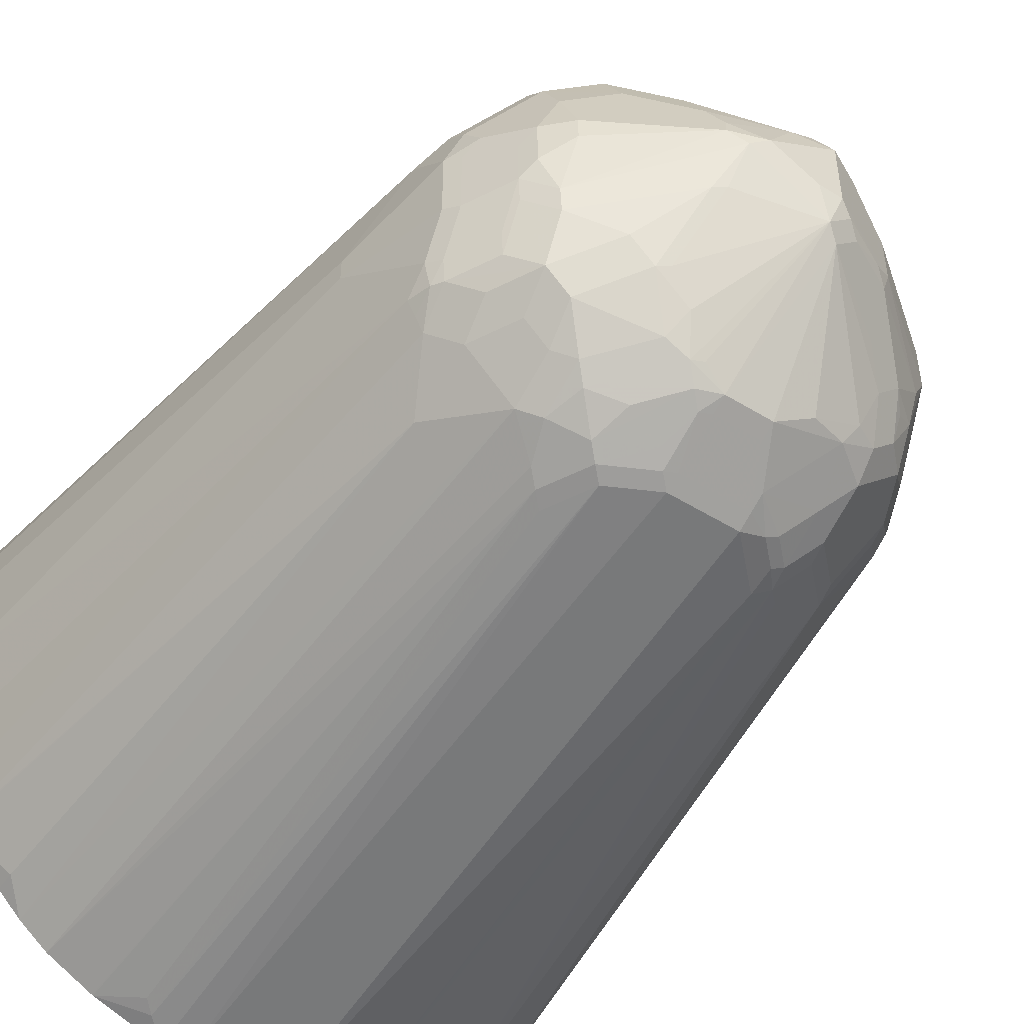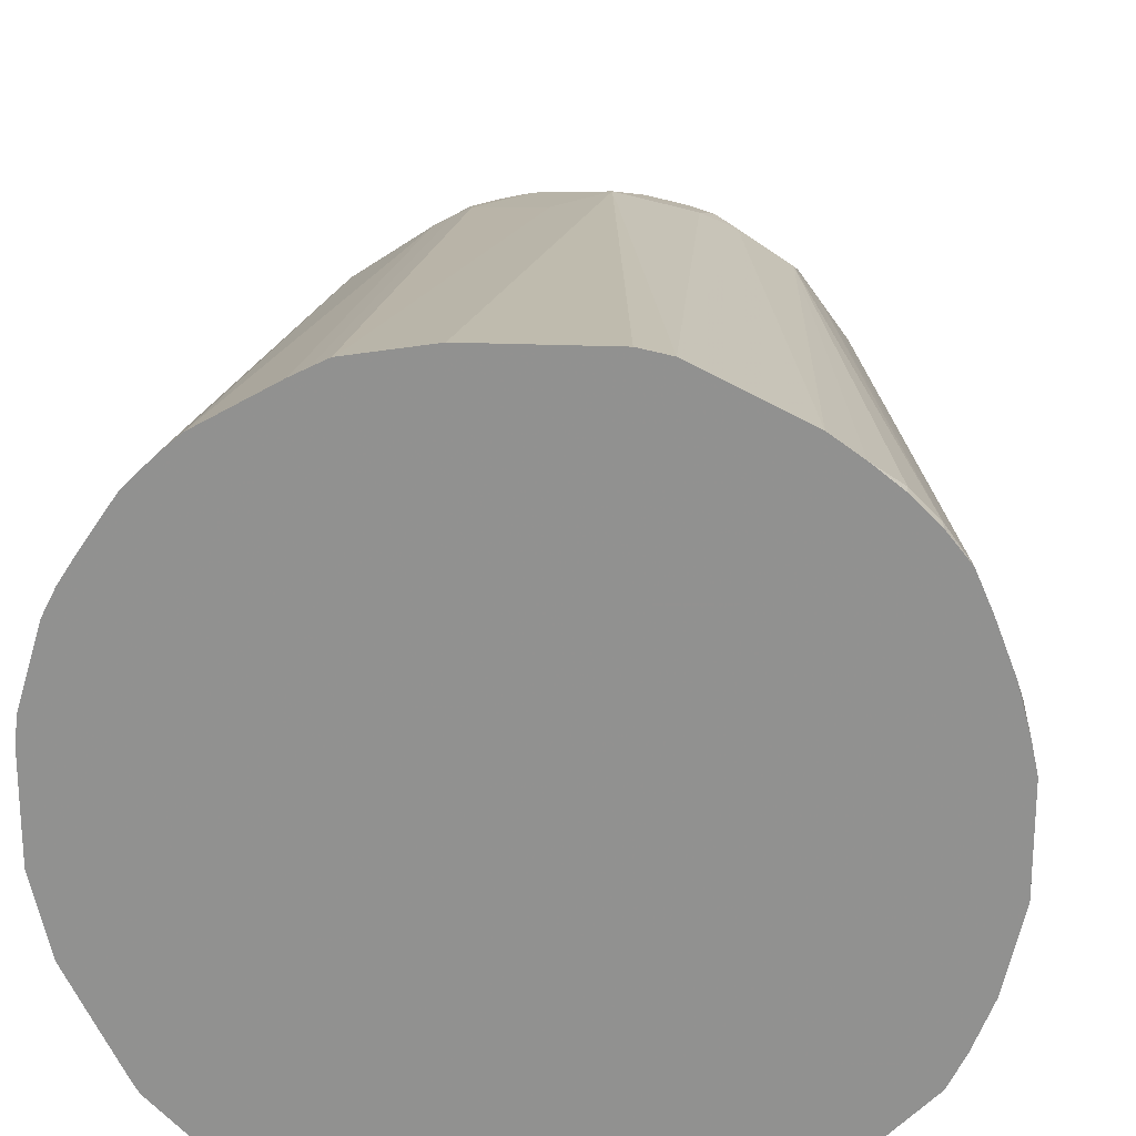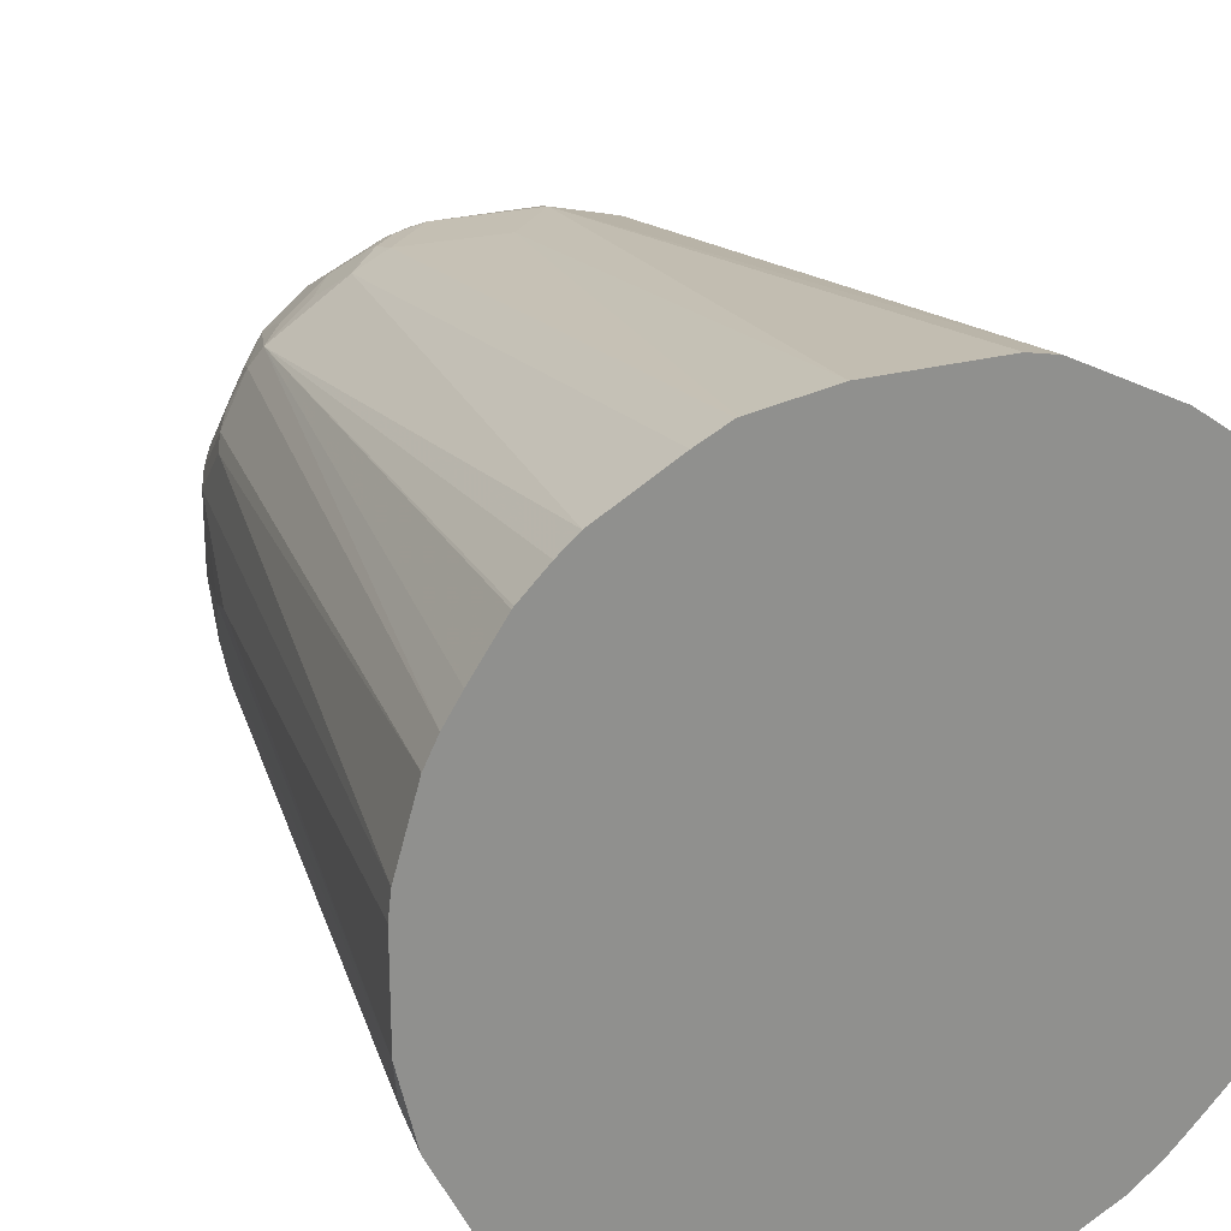
<metadata>
{"format":"obj","ext":"obj","renderer":"f3d","projection":"perspective","resolution":1024,"background":"white","views":[{"elev":-50.0,"azim":-34.2,"up":"+Z"},{"elev":23.4,"azim":-175.9,"up":"+Z"},{"elev":24.6,"azim":155.9,"up":"+Z"}]}
</metadata>
<code>
v 0.3084 -0.1931 -0.04257
v 0.2984 -0.2132 -0.0852
v 0.2936 -0.1931 -0.1065
v 0.3084 -0.1931 0.04257
v 0.2344 -0.7033 -0
v 0.2291 -0.7353 -0.01063
v 0.2131 -0.7886 -0.06388
v 0.2131 -0.7673 -0.0852
v 0.293 -0.1931 -0.108
v 0.3059 -0.1931 0.06388
v 0.2131 -0.8099 0.04257
v 0.2131 -0.8099 -0.02125
v 0.2078 -0.8126 -0.04257
v 0.2078 -0.7912 -0.0852
v 0.206 -0.7743 -0.09945
v 0.2717 -0.1931 -0.1506
v 0.2871 -0.1931 0.1278
v 0.2131 -0.7673 0.0852
v 0.2131 -0.7886 0.06388
v 0.2078 -0.8205 0.05326
v 0.206 -0.8241 0.04257
v 0.206 -0.8241 -0.02125
v 0.1865 -0.8552 -0.04257
v 0.2025 -0.7939 -0.09589
v 0.1865 -0.8338 -0.0852
v 0.1847 -0.7957 -0.1208
v 0.1634 -0.7531 -0.1634
v 0.1989 -0.7602 -0.1136
v 0.2451 -0.1972 -0.2025
v 0.251 -0.1931 -0.1918
v 0.2763 -0.1931 0.1496
v 0.2078 -0.7779 0.09589
v 0.2078 -0.7992 0.07457
v 0.1998 -0.8312 0.06388
v 0.1865 -0.8632 0.03194
v 0.1847 -0.8668 0.02125
v 0.1847 -0.8668 -0.02125
v 0.1776 -0.8809 -0.02125
v 0.1811 -0.8365 -0.09589
v 0.1811 -0.8152 -0.1172
v 0.1776 -0.8596 -0.06388
v 0.1598 -0.7726 -0.1598
v 0.1208 -0.7957 -0.1847
v 0.09945 -0.7743 -0.206
v 0.1136 -0.7602 -0.1989
v 0.2025 -0.1972 -0.2451
v 0.2451 -0.1931 -0.2025
v 0.2622 -0.1931 0.1717
v 0.1776 -0.7673 0.1563
v 0.1865 -0.7779 0.1385
v 0.1998 -0.7886 0.1065
v 0.1785 -0.8312 0.1065
v 0.1785 -0.8525 0.0852
v 0.1785 -0.8738 0.04257
v 0.1776 -0.8809 0.02125
v 0.09233 -0.9449 -0.02125
v 0.1598 -0.8898 -0.05326
v 0.1563 -0.8809 -0.0852
v 0.1598 -0.8578 -0.1172
v 0.1172 -0.8152 -0.1811
v 0.09589 -0.7939 -0.2025
v 0.0852 -0.7912 -0.2078
v 0.0852 -0.7673 -0.2131
v 0.108 -0.1931 -0.293
v 0.1506 -0.1931 -0.2717
v 0.1918 -0.1931 -0.251
v 0.2025 -0.1931 -0.2451
v 0.235 -0.1931 0.2119
v 0.1136 -0.7673 0.1989
v 0.135 -0.7886 0.1776
v 0.1545 -0.7992 0.1598
v 0.1545 -0.8419 0.1385
v 0.1758 -0.7992 0.1385
v 0.2336 -0.1931 0.2135
v 0.2113 -0.1931 0.2357
v 0.1948 -0.1931 0.2498
v 0.1785 -0.8099 0.1278
v 0.1545 -0.8632 0.1172
v 0.1651 -0.8632 0.09589
v 0.1563 -0.8809 0.0852
v 0.1651 -0.8845 0.05326
v 0.1634 -0.888 0.04257
v 0.09233 -0.9449 0.02125
v 0.02125 -0.9804 -0.02125
v 0.07457 -0.9538 -0.03194
v 0.0852 -0.9458 -0.04257
v 0.1278 -0.9031 -0.0852
v 0.1065 -0.9245 -0.06388
v 0.1385 -0.8898 -0.09589
v 0.1385 -0.8792 -0.1172
v 0.1172 -0.8578 -0.1598
v 0.09589 -0.8365 -0.1811
v 0.07457 -0.8152 -0.2025
v 0.06388 -0.8126 -0.2078
v 0.06388 -0.7886 -0.2131
v 0.04257 -0.1931 -0.3084
v 0.1065 -0.1931 -0.2936
v 0.09945 -0.7673 0.206
v 0.08792 -0.7886 0.2078
v 0.09057 -0.7992 0.2025
v 0.1335 -0.1931 0.2846
v 0.1202 -0.1931 0.2913
v 0.1119 -0.8205 0.1811
v 0.1119 -0.8632 0.1598
v 0.1332 -0.8845 0.1172
v 0.0497 -0.9662 0.04257
v 0.135 -0.9023 0.06388
v 0.02125 -0.9804 0.04257
v 0 -0.9804 -0.02125
v 0.01063 -0.975 -0.05326
v 0.03194 -0.975 -0.03194
v 0.04257 -0.9671 -0.04257
v 0.1065 -0.9031 -0.1065
v 0.0852 -0.9245 -0.0852
v 0.1172 -0.8792 -0.1385
v 0.0852 -0.8809 -0.1563
v 0.04257 -0.8383 -0.1989
v 0.04257 -0.8241 -0.206
v 0.04257 -0.8099 -0.2131
v -0.04257 -0.1931 -0.3084
v 0.0852 -0.7673 0.2131
v 0.1072 -0.1931 0.2977
v 0.06388 -0.7886 0.2131
v 0.0666 -0.8099 0.2078
v 0.06926 -0.8205 0.2025
v 0.04794 -0.8632 0.1811
v 0.06926 -0.8845 0.1598
v 0.1119 -0.8845 0.1385
v 0.02838 -0.9733 0.05682
v 0.03726 -0.9697 0.05326
v 0.01419 -0.9662 0.07101
v -0.01063 -0.9697 0.05326
v -0.04257 -0.9804 -0
v 0.02125 -0.9671 -0.06388
v -0.05682 -0.9733 -0.007065
v -0.06388 -0.9538 -0.04529
v -0.0852 -0.9111 -0.1092
v -0.06388 -0.9023 -0.135
v -0.05326 -0.8845 -0.1651
v -0.04257 -0.888 -0.1634
v -0.02125 -0.8809 -0.1776
v 0.09589 -0.8898 -0.1385
v 0.05326 -0.8898 -0.1598
v 0.02125 -0.8809 -0.1776
v -0.02125 -0.8241 -0.206
v 0.02125 -0.8668 -0.1847
v -0.02125 -0.8099 -0.2131
v -0.06515 -0.1931 -0.3059
v -0.06388 -0.7886 -0.2131
v 0.02125 -0.7033 0.2344
v -0.02125 -0.746 0.2344
v 0.1055 -0.1931 0.298
v 0.04257 -0.8099 0.2131
v 0.0497 -0.8241 0.206
v 0.02838 -0.8668 0.1847
v 0.0497 -0.888 0.1634
v 0.02838 -0.9094 0.1421
v -0.0497 -0.9236 0.1136
v -0.07457 -0.9271 0.09589
v 0.01419 -0.9023 0.1563
v -0.02838 -0.8809 0.1776
v -0.06745 -0.9626 0.02482
v -0.07457 -0.9485 0.05326
v -0.07101 -0.9662 0.007065
v -0.07457 -0.9485 -0.04794
v -0.1634 -0.888 -0.0497
v -0.1598 -0.8845 -0.06926
v -0.09589 -0.9058 -0.1119
v -0.07457 -0.8845 -0.1545
v -0.04257 -0.8738 -0.1785
v -0.03194 -0.8632 -0.1865
v -0.02125 -0.8668 -0.1847
v -0.03194 -0.8205 -0.2078
v -0.0852 -0.2132 -0.2984
v -0.1278 -0.1931 -0.2846
v -0.07457 -0.7992 -0.2078
v -0.0852 -0.746 -0.2131
v 0.04136 -0.1931 0.3084
v -0.0852 -0.7673 0.2131
v -0.09589 -0.7992 0.2025
v -0.07457 -0.8205 0.2025
v -0.04257 -0.8099 0.2131
v -0.06515 -0.1931 0.3084
v -0.08991 -0.1931 0.3031
v -0.03551 -0.8241 0.206
v -0.01419 -0.8668 0.1847
v 0.01419 -0.8809 0.1776
v -0.07457 -0.8845 0.1598
v -0.07101 -0.9023 0.135
v -0.09589 -0.9058 0.1172
v -0.0497 -0.8383 0.1989
v -0.05326 -0.8632 0.1811
v -0.09233 -0.9449 0.02838
v -0.1172 -0.9058 0.09589
v -0.1385 -0.9058 0.05326
v -0.1563 -0.9023 0.007065
v -0.1563 -0.9023 0.02838
v -0.1172 -0.9058 -0.09057
v -0.1776 -0.8809 -0.01419
v -0.1847 -0.8668 -0.02838
v -0.1811 -0.8632 -0.04794
v -0.1598 -0.8632 -0.1119
v -0.1385 -0.8632 -0.1332
v -0.1172 -0.8419 -0.1651
v -0.09589 -0.8419 -0.1758
v -0.07457 -0.8419 -0.1865
v -0.0852 -0.8099 -0.1998
v -0.04257 -0.8312 -0.1998
v -0.09589 -0.2238 -0.293
v -0.1287 -0.1931 -0.2842
v -0.09589 -0.7566 -0.2078
v -0.1136 -0.7743 0.1989
v -0.1563 -0.7531 0.1776
v -0.1598 -0.7992 0.1598
v -0.1385 -0.8419 0.1598
v -0.1172 -0.8632 0.1598
v -0.1752 -0.1931 0.2604
v -0.09233 -0.8809 0.1563
v -0.1172 -0.8845 0.1385
v -0.1598 -0.8632 0.1172
v -0.1598 -0.8845 0.07457
v -0.135 -0.9023 0.07101
v -0.1776 -0.8809 0.02838
v -0.1847 -0.8668 0.01419
v -0.206 -0.8241 -0.02838
v -0.1847 -0.8454 -0.07101
v -0.1811 -0.8419 -0.09057
v -0.2025 -0.7992 -0.09057
v -0.1811 -0.8205 -0.1119
v -0.1776 -0.7886 -0.135
v -0.1563 -0.8312 -0.135
v -0.135 -0.8312 -0.1563
v -0.1172 -0.8205 -0.1758
v -0.1065 -0.8312 -0.1785
v -0.1172 -0.7992 -0.1865
v -0.1065 -0.7673 -0.1998
v -0.1693 -0.1931 -0.2635
v -0.1717 -0.1931 -0.2622
v -0.1776 -0.7317 0.1563
v -0.2 -0.1931 0.2427
v -0.2238 -0.2025 0.2238
v -0.2451 -0.2025 0.2025
v -0.1989 -0.7743 0.1136
v -0.2025 -0.7992 0.09589
v -0.1598 -0.8419 0.1385
v -0.1563 -0.817 0.1563
v -0.2025 -0.8205 0.07457
v -0.1811 -0.8632 0.05326
v -0.1989 -0.8383 0.0497
v -0.206 -0.8241 0.03551
v -0.2131 -0.8099 -0.02125
v -0.2131 -0.7886 -0.06388
v -0.206 -0.8028 -0.07101
v -0.2078 -0.7886 -0.08792
v -0.1989 -0.7673 -0.1136
v -0.135 -0.7886 -0.1776
v -0.1776 -0.7246 -0.1563
v -0.1985 -0.1931 -0.2416
v -0.264 -0.1931 0.1787
v -0.2238 -0.1931 0.2238
v -0.2451 -0.1931 0.2025
v -0.2131 -0.7673 0.0852
v -0.2131 -0.7886 0.06388
v -0.2131 -0.8099 0.04257
v -0.2344 -0.7033 -0
v -0.2131 -0.7673 -0.0852
v -0.3084 -0.1931 -0.04136
v -0.206 -0.7673 -0.09945
v -0.27 -0.1931 -0.1627
v -0.2633 -0.1931 -0.1761
v -0.2624 -0.1931 -0.1772
v -0.2202 -0.2132 -0.2202
v -0.2202 -0.1931 -0.2202
v -0.2768 -0.1931 0.1489
v -0.2344 -0.7033 0.02125
v -0.2877 -0.2025 0.1172
v -0.2984 -0.2132 0.0852
v -0.293 -0.1931 -0.108
v -0.2924 -0.1931 -0.1095
v -0.2767 -0.1931 -0.1493
v -0.3084 -0.1931 0.04384
v -0.2924 -0.1931 0.1078
v -0.3031 -0.1931 0.06859
f 161 185 191
f 161 191 192
f 159 190 163
f 160 187 161
f 158 190 159
f 161 186 185
f 161 192 188
f 151 181 182
f 163 193 164
f 163 190 194
f 163 194 195
f 158 189 190
f 163 195 197
f 163 197 193
f 162 163 164
f 158 188 189
f 151 178 183
f 156 160 157
f 156 187 160
f 155 187 156
f 155 161 187
f 155 186 161
f 154 186 155
f 154 185 186
f 153 185 154
f 153 182 185
f 151 184 179
f 151 183 184
f 151 182 153
f 164 196 166
f 151 180 181
f 158 161 188
f 164 193 197
f 113 134 142
f 165 167 198
f 173 208 176
f 174 209 175
f 174 177 211
f 174 211 209
f 175 209 211
f 175 211 210
f 171 208 173
f 176 208 207
f 176 236 211
f 179 212 180
f 179 184 212
f 180 212 213
f 151 179 180
f 180 213 214
f 176 207 236
f 164 197 196
f 170 208 171
f 170 206 207
f 165 198 168
f 166 196 199
f 166 199 200
f 166 200 201
f 166 201 167
f 167 201 202
f 170 207 208
f 167 202 198
f 168 198 202
f 168 202 203
f 169 203 204
f 169 204 205
f 169 205 170
f 170 205 206
f 168 203 169
f 150 178 151
f 116 142 143
f 149 177 174
f 131 159 132
f 131 158 159
f 129 156 157
f 129 160 131
f 129 157 160
f 127 129 128
f 127 156 129
f 126 154 155
f 126 156 127
f 126 155 156
f 125 154 126
f 124 154 125
f 124 153 154
f 123 151 153
f 122 152 150
f 121 122 150
f 121 151 123
f 180 214 215
f 113 114 134
f 115 142 116
f 116 143 144
f 116 144 117
f 117 144 146
f 131 160 161
f 117 146 118
f 118 147 119
f 118 146 172
f 118 172 145
f 120 147 149
f 120 149 148
f 121 150 151
f 118 145 147
f 150 152 178
f 131 161 158
f 132 159 163
f 149 211 177
f 149 176 211
f 148 149 174
f 148 174 175
f 147 176 149
f 147 173 176
f 145 171 173
f 145 172 171
f 145 173 147
f 141 146 144
f 141 172 146
f 141 171 172
f 141 170 171
f 139 141 140
f 139 170 141
f 139 169 170
f 138 169 139
f 132 163 162
f 133 164 135
f 133 162 164
f 134 141 144
f 134 144 143
f 134 143 142
f 132 162 133
f 135 165 136
f 135 166 167
f 135 167 165
f 136 165 168
f 136 168 137
f 137 168 138
f 138 168 169
f 135 164 166
f 180 215 216
f 271 273 272
f 181 191 182
f 247 249 248
f 247 264 249
f 244 264 247
f 244 263 264
f 244 262 263
f 243 259 262
f 243 262 244
f 242 261 259
f 241 261 242
f 241 260 261
f 240 260 241
f 239 259 243
f 239 242 259
f 238 256 258
f 236 256 238
f 235 256 236
f 233 235 234
f 225 251 252
f 225 252 253
f 226 253 228
f 226 228 227
f 228 253 254
f 228 254 255
f 249 264 250
f 228 255 230
f 230 256 232
f 230 232 231
f 230 255 257
f 230 257 256
f 232 256 233
f 233 256 235
f 228 230 229
f 225 264 251
f 251 264 275
f 251 265 252
f 276 282 277
f 113 142 115
f 275 277 281
f 274 282 276
f 268 280 269
f 266 280 268
f 266 279 280
f 266 278 279
f 266 267 278
f 265 281 267
f 265 275 281
f 263 275 264
f 262 277 275
f 262 276 277
f 262 274 276
f 262 275 263
f 259 274 262
f 252 266 254
f 252 254 253
f 252 265 267
f 252 267 266
f 254 266 268
f 254 268 255
f 251 275 265
f 255 268 269
f 255 270 257
f 256 257 258
f 257 270 271
f 257 271 272
f 257 272 258
f 258 272 273
f 255 269 270
f 225 250 264
f 223 250 224
f 223 249 250
f 202 229 230
f 202 228 229
f 202 227 228
f 201 227 202
f 200 227 201
f 200 226 227
f 200 253 226
f 200 225 253
f 200 250 225
f 200 224 250
f 199 224 200
f 199 223 224
f 197 221 223
f 197 222 221
f 196 223 199
f 196 197 223
f 194 197 195
f 181 216 192
f 181 192 191
f 182 191 185
f 184 217 212
f 188 192 216
f 188 216 218
f 202 230 231
f 188 218 189
f 189 219 190
f 190 219 194
f 194 219 220
f 194 220 221
f 194 221 222
f 194 222 197
f 189 218 219
f 202 231 232
f 202 232 203
f 203 232 204
f 214 244 245
f 214 245 246
f 214 246 215
f 215 246 245
f 215 245 220
f 215 220 216
f 214 243 244
f 216 220 219
f 220 245 244
f 220 244 247
f 220 247 248
f 220 248 221
f 221 248 223
f 223 248 249
f 216 219 218
f 180 216 181
f 214 239 243
f 213 241 242
f 204 232 233
f 204 233 234
f 204 234 205
f 205 234 206
f 206 234 207
f 207 234 235
f 213 242 239
f 207 235 236
f 211 236 238
f 211 238 237
f 212 217 213
f 213 239 214
f 213 217 240
f 213 240 241
f 210 211 237
f 110 141 134
f 1 47 67
f 110 139 140
f 21 37 22
f 21 36 37
f 21 35 36
f 20 33 34
f 20 35 21
f 20 34 35
f 18 33 19
f 18 32 33
f 17 32 18
f 17 50 32
f 17 31 50
f 16 29 30
f 15 29 16
f 15 28 29
f 15 27 28
f 15 26 27
f 15 24 26
f 10 19 11
f 11 19 33
f 11 33 20
f 11 20 21
f 11 21 22
f 11 22 12
f 23 37 38
f 12 22 13
f 13 37 23
f 13 23 25
f 13 25 14
f 14 24 15
f 14 25 39
f 14 39 24
f 13 22 37
f 10 18 19
f 23 38 41
f 24 39 59
f 38 56 57
f 38 83 56
f 38 55 83
f 36 38 37
f 36 55 38
f 35 55 36
f 35 54 55
f 34 51 52
f 34 54 35
f 34 53 54
f 34 52 53
f 33 51 34
f 32 51 33
f 32 50 51
f 31 49 50
f 31 48 49
f 29 47 30
f 24 59 40
f 24 40 26
f 25 41 39
f 26 40 42
f 26 42 27
f 27 42 60
f 23 41 25
f 27 60 43
f 27 44 45
f 27 45 46
f 27 46 29
f 27 29 28
f 29 46 67
f 29 67 47
f 27 43 44
f 10 17 18
f 9 15 16
f 8 15 9
f 1 274 259
f 1 282 274
f 1 283 282
f 1 281 283
f 1 267 281
f 1 278 267
f 1 279 278
f 1 280 279
f 1 269 280
f 1 270 269
f 1 271 270
f 1 273 271
f 1 258 273
f 1 238 258
f 1 237 238
f 1 210 237
f 1 175 210
f 277 282 283
f 1 2 3
f 1 3 9
f 1 9 16
f 1 16 30
f 1 30 47
f 1 259 261
f 1 67 66
f 1 65 64
f 1 64 97
f 1 97 96
f 1 96 120
f 1 120 148
f 1 148 175
f 1 66 65
f 1 261 260
f 1 260 240
f 1 240 217
f 1 6 7
f 1 7 8
f 1 8 2
f 2 8 3
f 3 8 9
f 4 10 11
f 1 5 6
f 4 11 5
f 6 11 12
f 6 12 7
f 7 12 13
f 7 13 14
f 7 14 8
f 8 14 15
f 5 11 6
f 38 57 58
f 1 4 5
f 1 17 10
f 1 217 184
f 1 184 183
f 1 183 178
f 1 178 152
f 1 152 122
f 1 122 102
f 1 10 4
f 1 102 101
f 1 76 75
f 1 75 74
f 1 74 68
f 1 68 48
f 1 48 31
f 1 31 17
f 1 101 76
f 110 140 141
f 38 58 41
f 39 58 59
f 93 117 94
f 92 117 93
f 92 116 117
f 91 116 92
f 91 115 116
f 88 134 114
f 88 112 134
f 87 114 113
f 87 88 114
f 87 90 89
f 87 115 90
f 87 113 115
f 86 112 88
f 85 112 86
f 85 111 112
f 84 111 85
f 84 110 111
f 78 104 128
f 78 128 105
f 78 105 80
f 78 80 79
f 80 105 106
f 80 106 107
f 94 117 118
f 80 107 81
f 81 83 82
f 83 106 108
f 83 107 106
f 84 108 133
f 84 133 109
f 84 109 110
f 81 107 83
f 72 104 78
f 94 118 119
f 95 119 96
f 110 138 139
f 110 137 138
f 110 136 137
f 110 135 136
f 110 133 135
f 110 112 111
f 110 134 112
f 109 133 110
f 108 132 133
f 108 131 132
f 108 129 131
f 108 130 129
f 106 130 108
f 105 130 106
f 105 129 130
f 105 128 129
f 104 127 128
f 96 119 147
f 96 147 120
f 98 121 99
f 98 102 122
f 98 122 121
f 99 123 153
f 94 119 95
f 99 153 124
f 99 125 100
f 99 121 123
f 100 125 104
f 100 104 103
f 104 125 126
f 104 126 127
f 99 124 125
f 72 77 73
f 71 104 72
f 71 103 104
f 53 80 54
f 53 79 80
f 52 78 53
f 52 72 78
f 52 77 72
f 51 77 52
f 50 77 51
f 50 73 77
f 49 76 69
f 49 75 76
f 49 74 75
f 49 68 74
f 49 73 50
f 49 72 73
f 49 71 72
f 49 70 71
f 49 69 70
f 40 59 91
f 40 91 60
f 40 60 42
f 43 61 44
f 43 60 61
f 44 61 62
f 53 78 79
f 44 62 63
f 44 64 65
f 44 65 46
f 44 46 45
f 46 65 66
f 46 66 67
f 48 68 49
f 44 63 64
f 54 80 81
f 54 81 55
f 55 81 82
f 61 94 62
f 62 94 95
f 62 95 63
f 63 95 96
f 63 96 97
f 63 97 64
f 61 93 94
f 69 98 99
f 69 100 70
f 69 76 101
f 69 101 102
f 69 102 98
f 70 100 103
f 70 103 71
f 69 99 100
f 39 41 58
f 61 92 93
f 60 91 92
f 55 82 83
f 56 83 108
f 56 108 84
f 56 84 85
f 56 85 86
f 56 86 57
f 60 92 61
f 57 87 58
f 57 88 87
f 58 87 89
f 58 89 90
f 58 90 59
f 59 90 115
f 59 115 91
f 57 86 88
f 277 283 281

</code>
